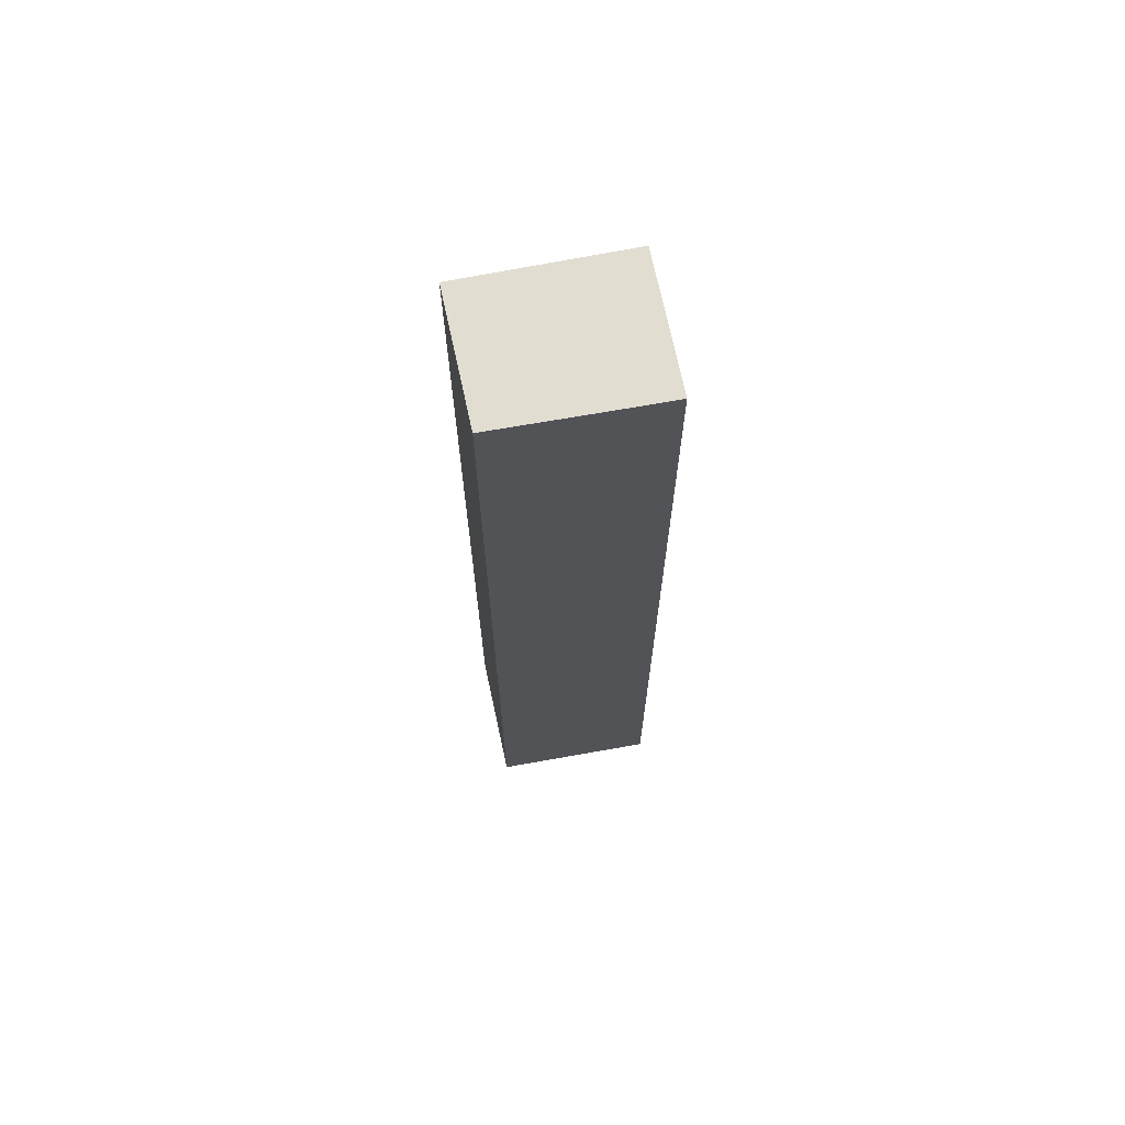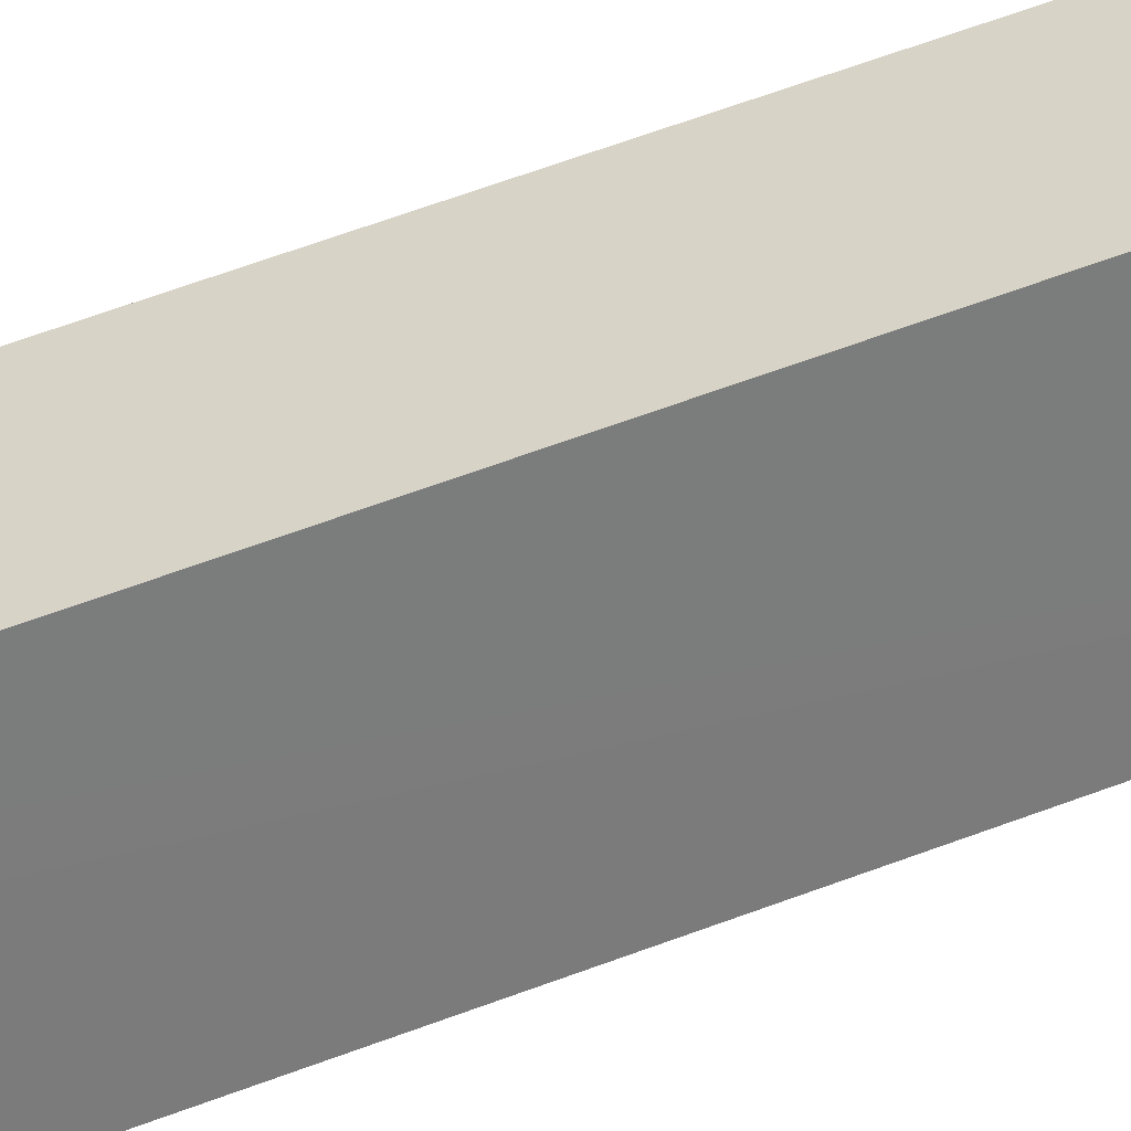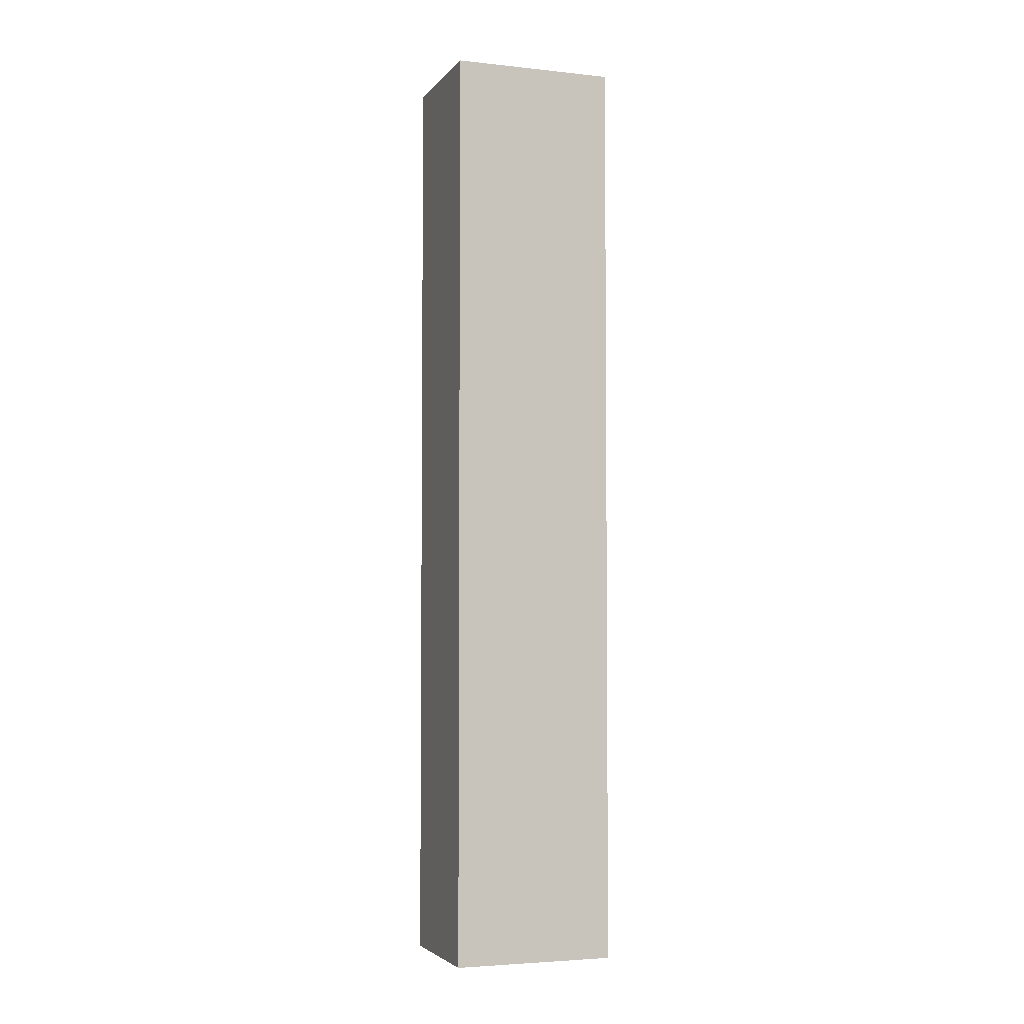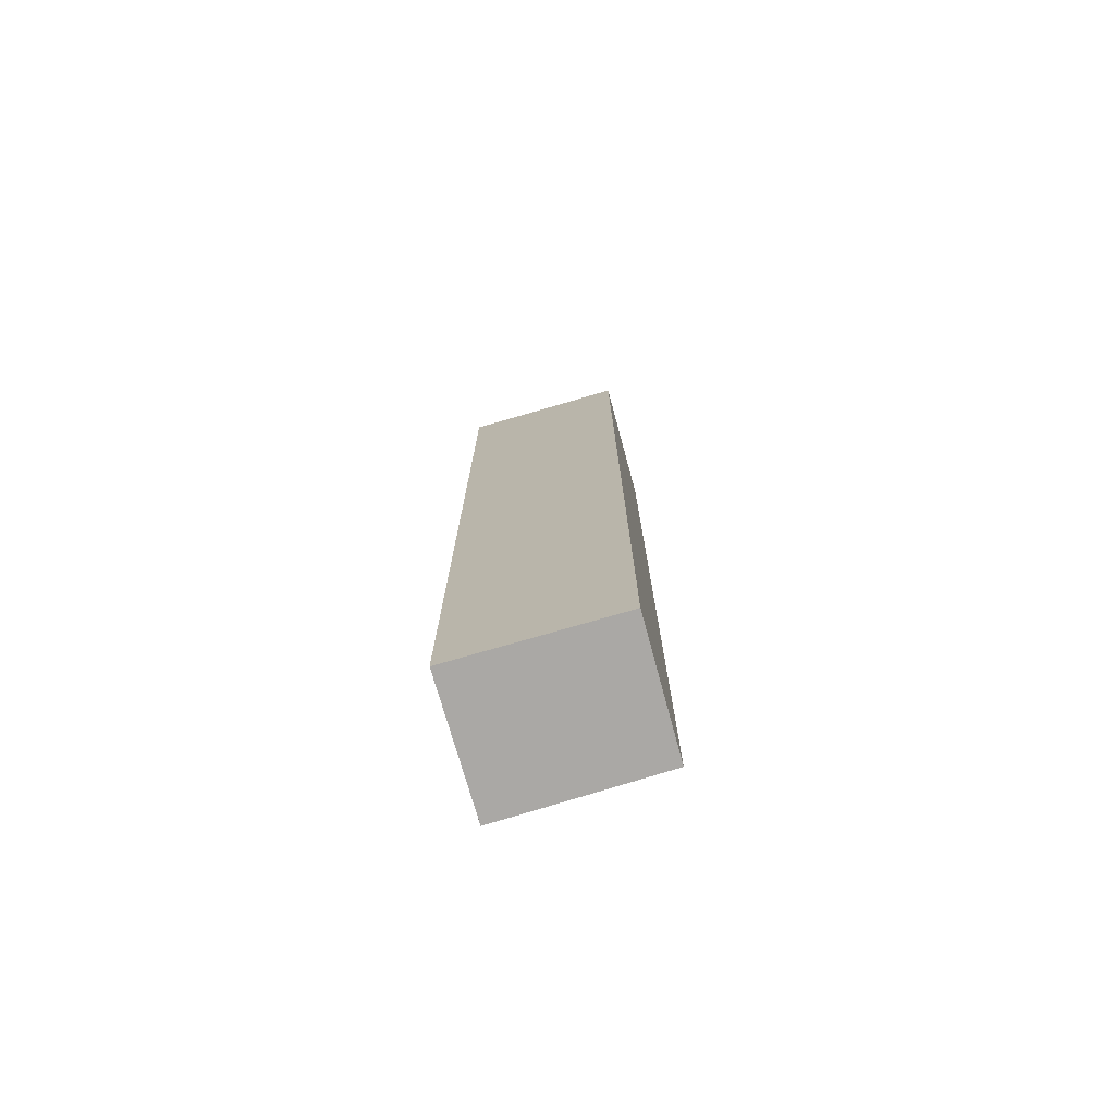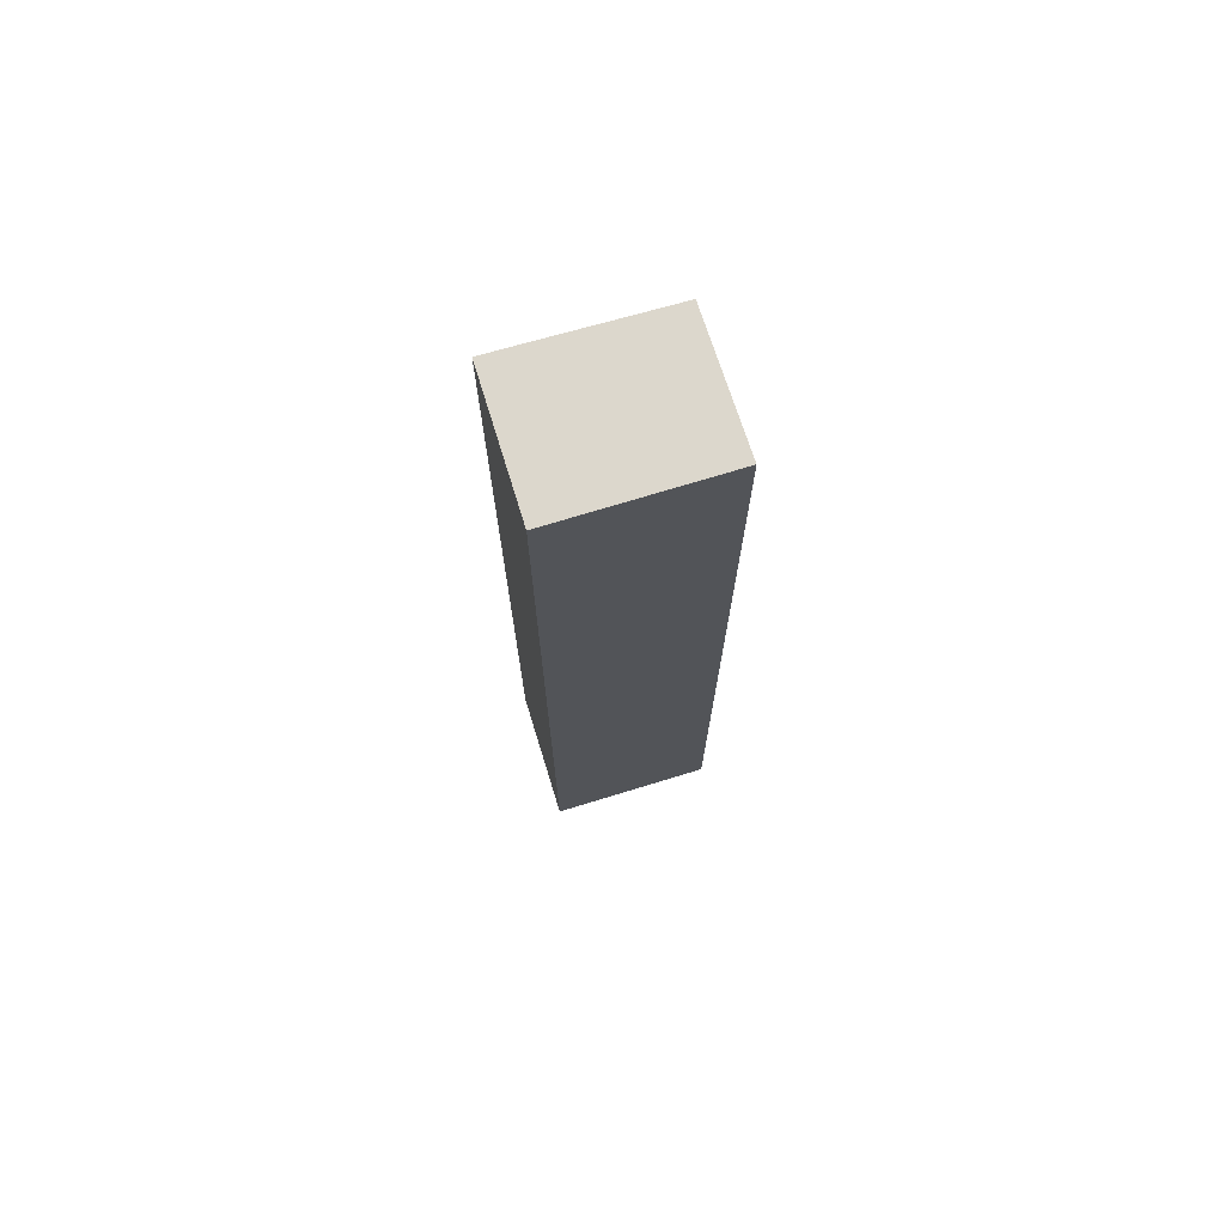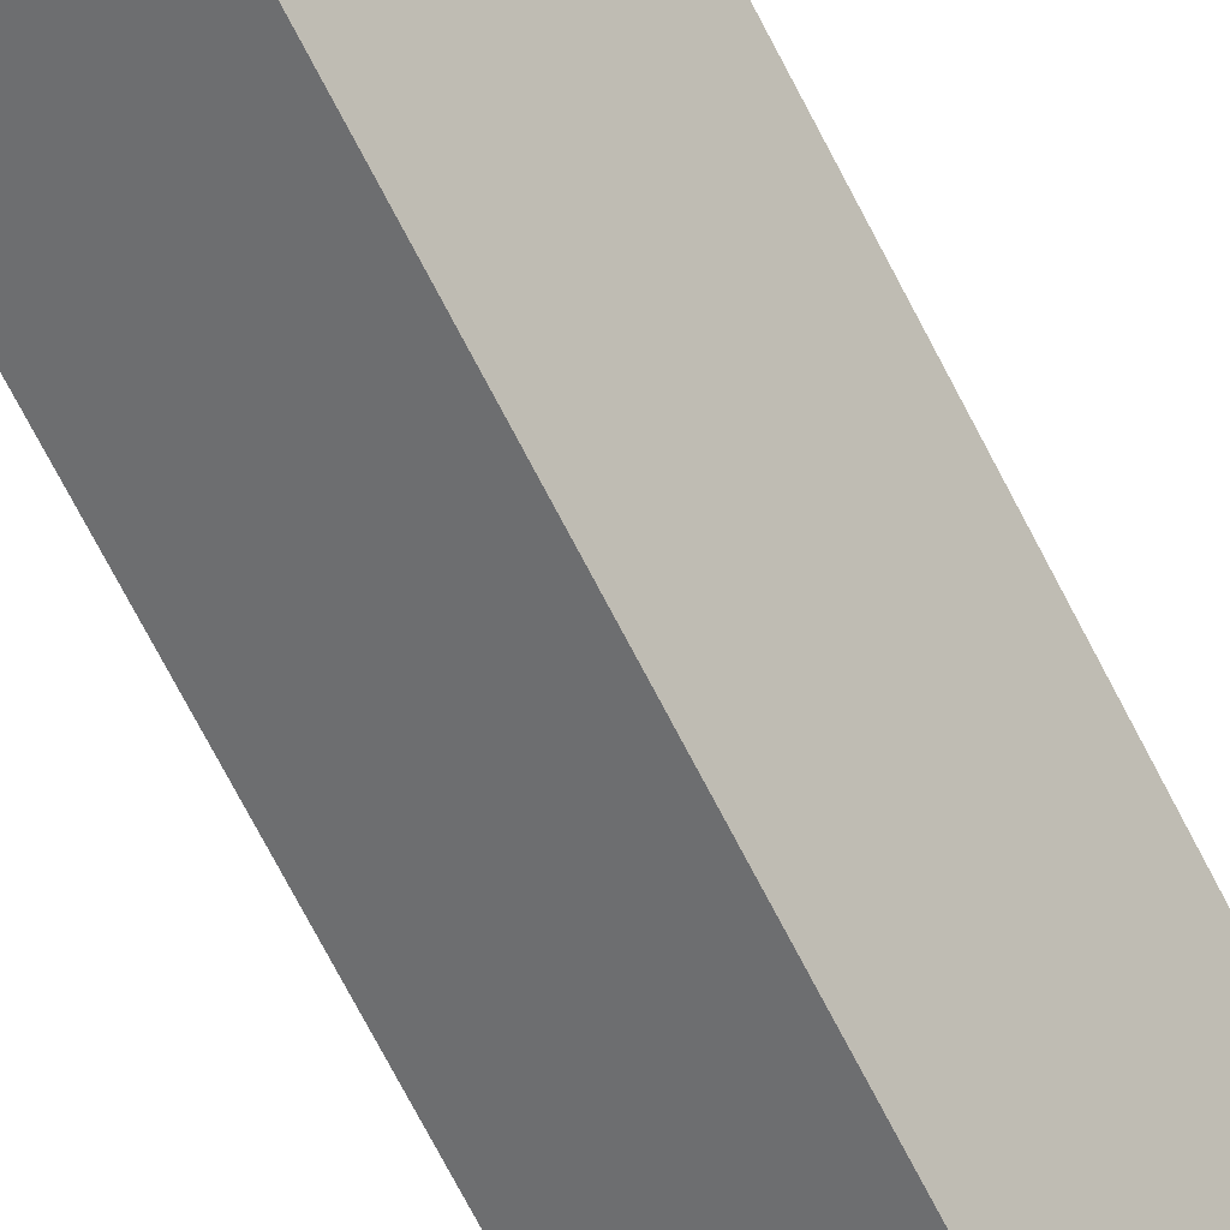
<metadata>
{"format":"obj","ext":"obj","renderer":"f3d","projection":"perspective","resolution":1024,"background":"white","views":[{"elev":68.7,"azim":-70.3,"up":"+Y"},{"elev":63.0,"azim":-110.8,"up":"+Z"},{"elev":-3.9,"azim":101.4,"up":"+Y"},{"elev":-75.1,"azim":137.2,"up":"+Y"},{"elev":72.9,"azim":104.0,"up":"+Y"},{"elev":-74.6,"azim":27.7,"up":"+Z"}]}
</metadata>
<code>
v  4.284 20.56 1.57
v  1.424 20.56 2.487
v  1.772 20.56 3.088
v  0 20.56 1.259e-15
v  2.429 20.56 -1.516
v  4.284 -9.613e-17 1.57
v  2.429 9.283e-17 -1.516
v  0 0 0
v  1.772 -1.891e-16 3.088
v  1.424 -1.523e-16 2.487
g defaultobject
f 1 2 3
f 2 1 4
f 4 1 5
f 6 5 1
f 5 6 7
f 7 4 5
f 4 7 8
f 8 2 4
f 2 8 3
f 3 8 9
f 9 8 10
f 9 1 3
f 1 9 6
f 9 7 6
f 7 9 8
f 8 9 10

</code>
